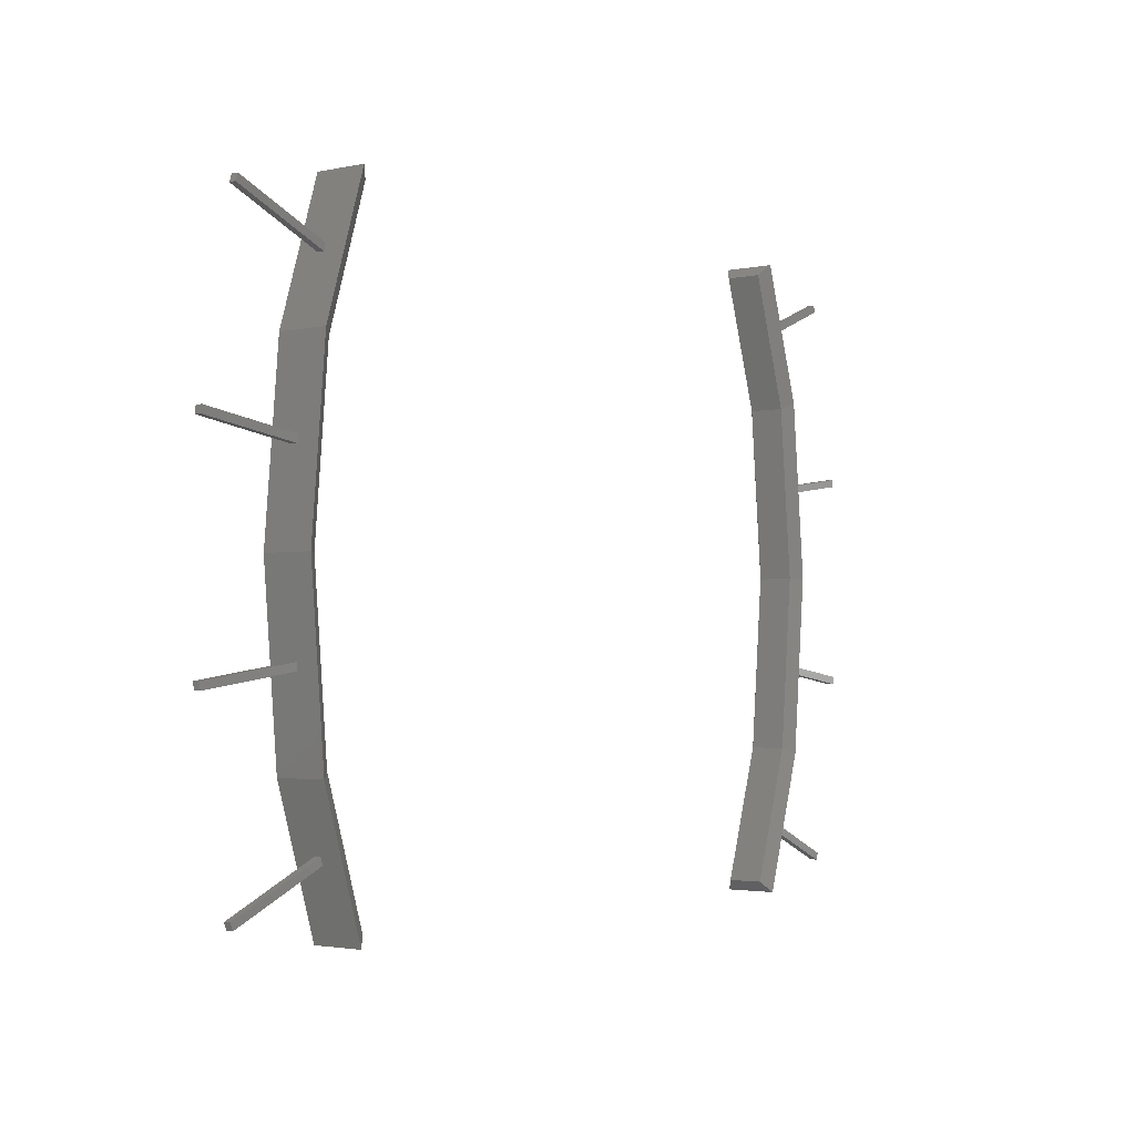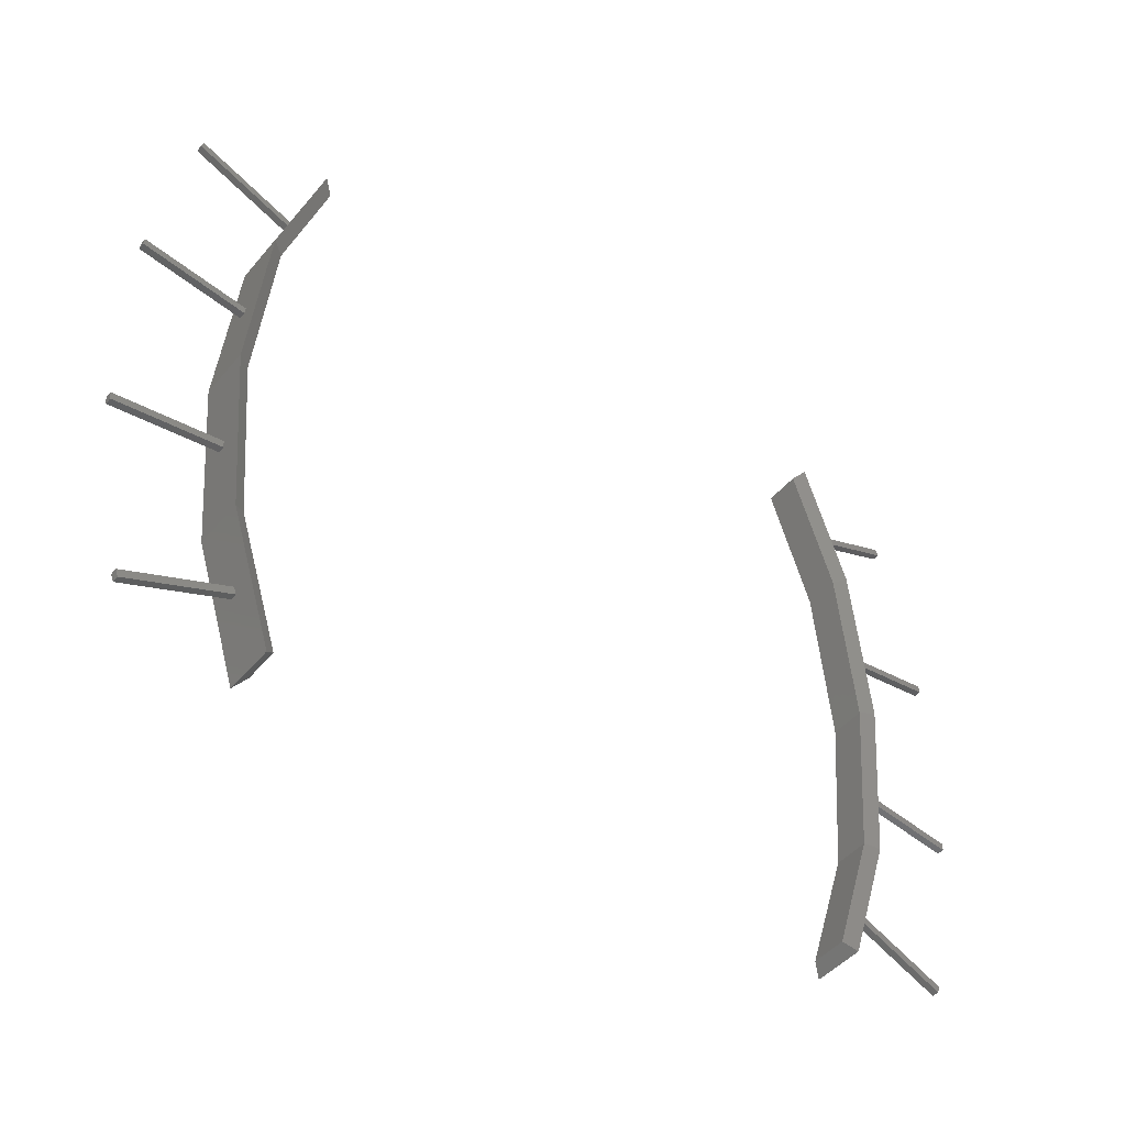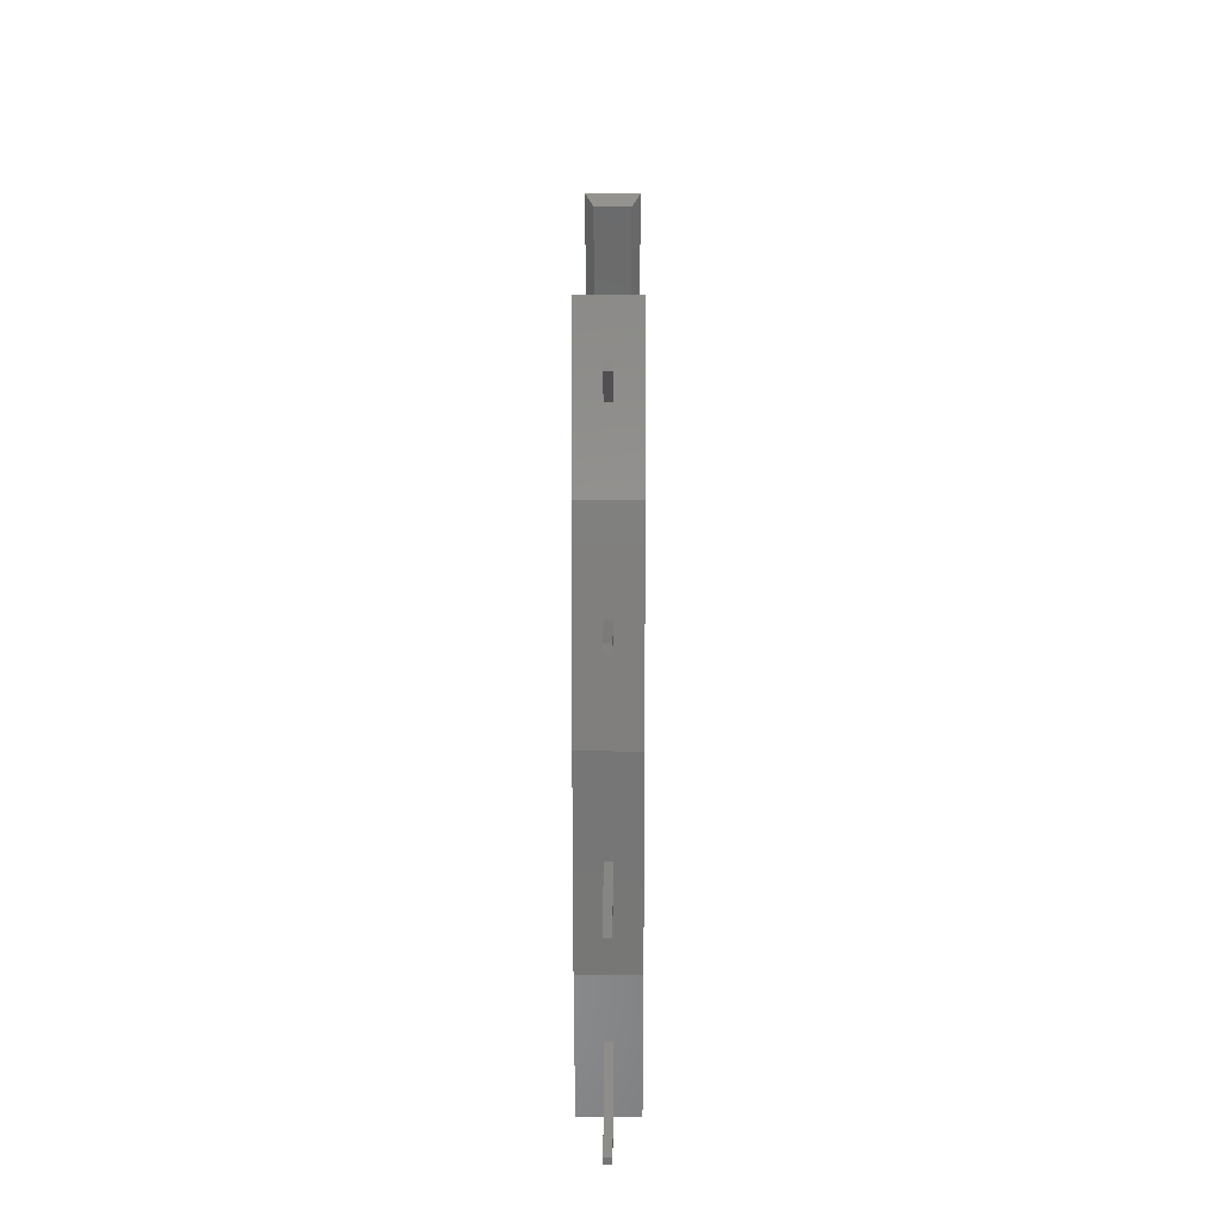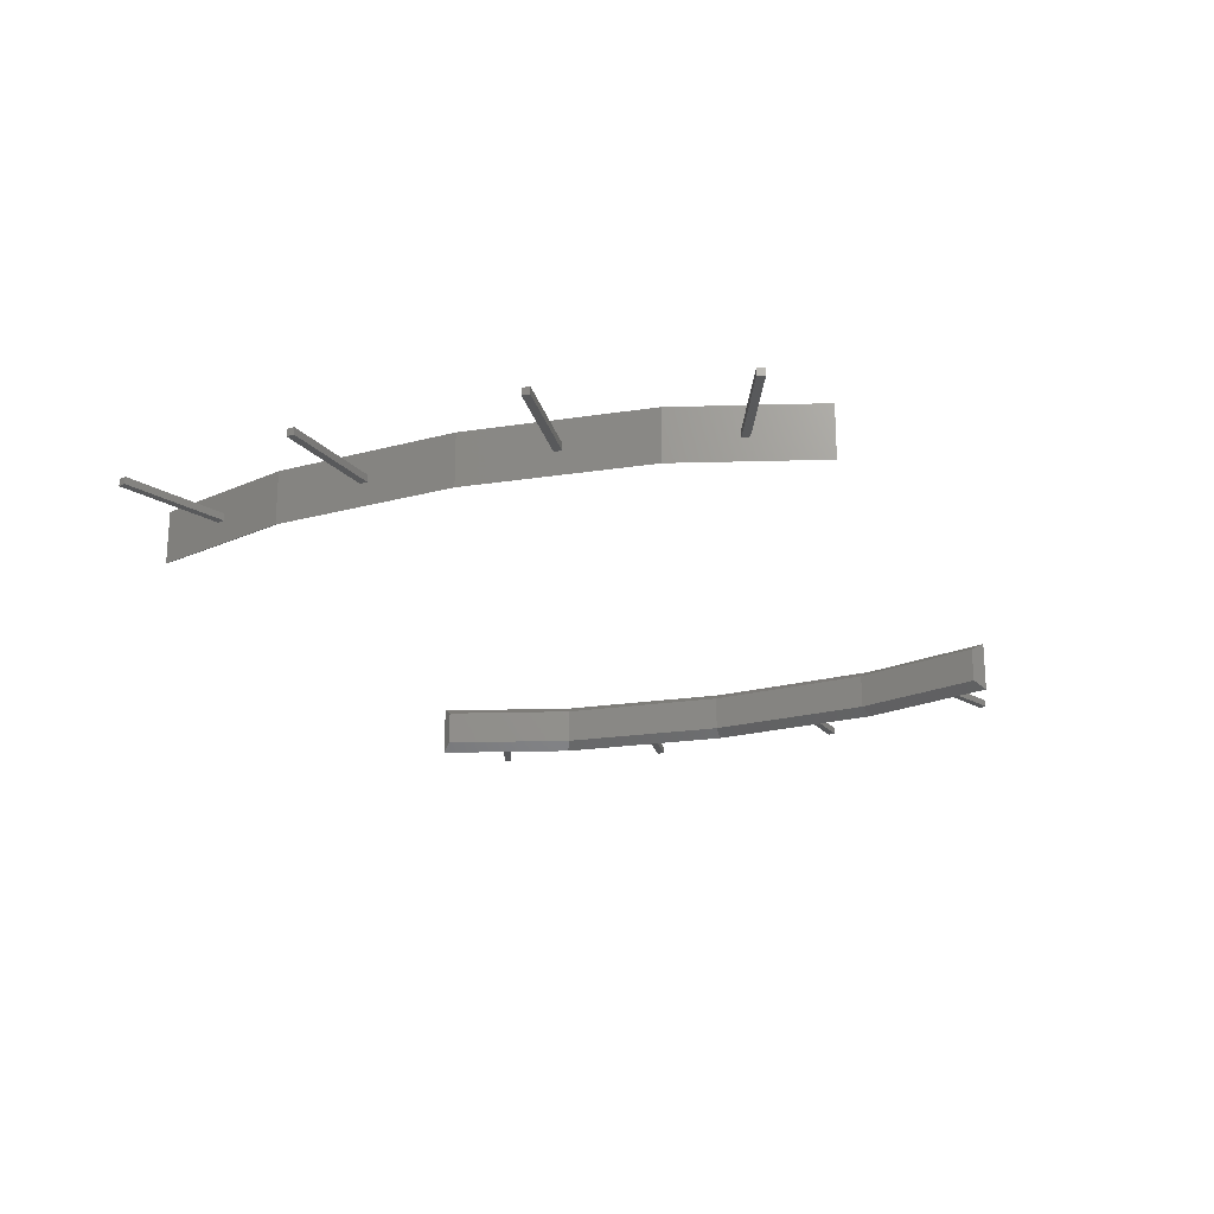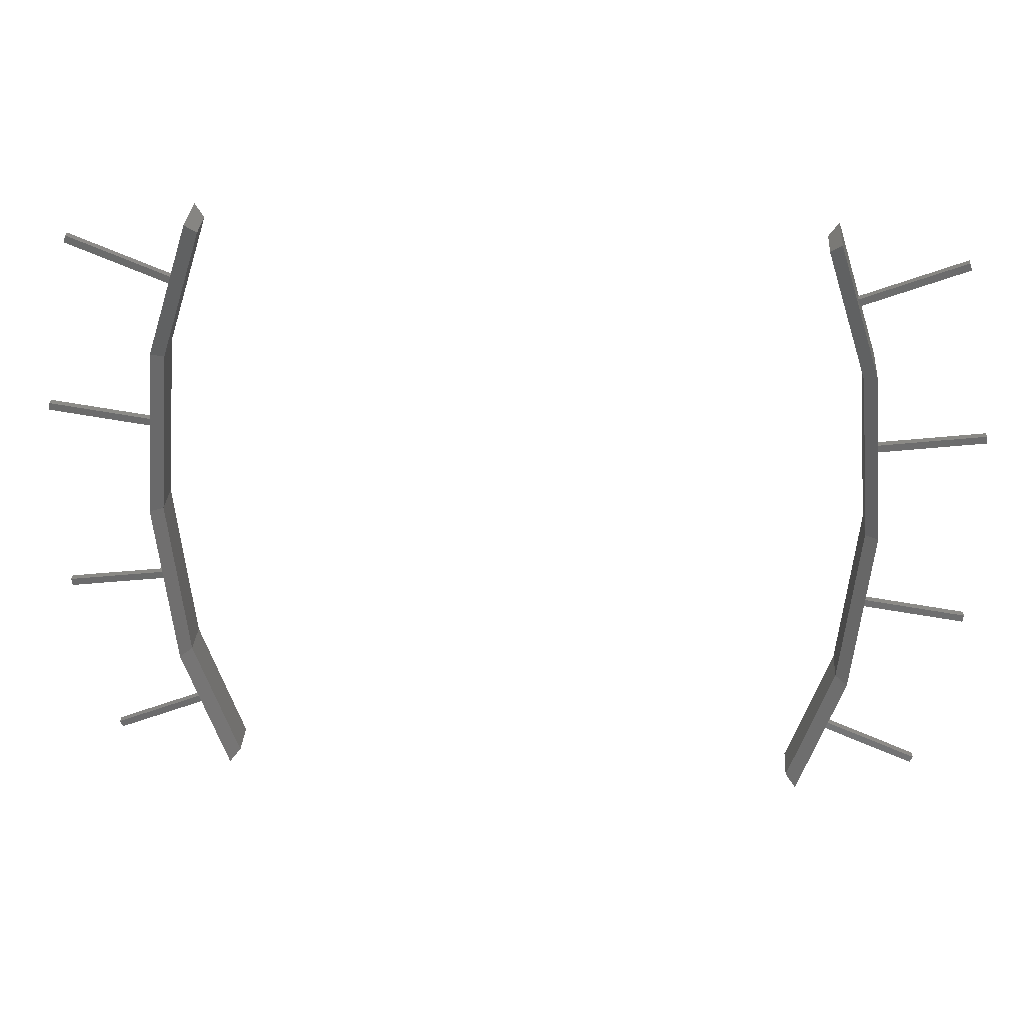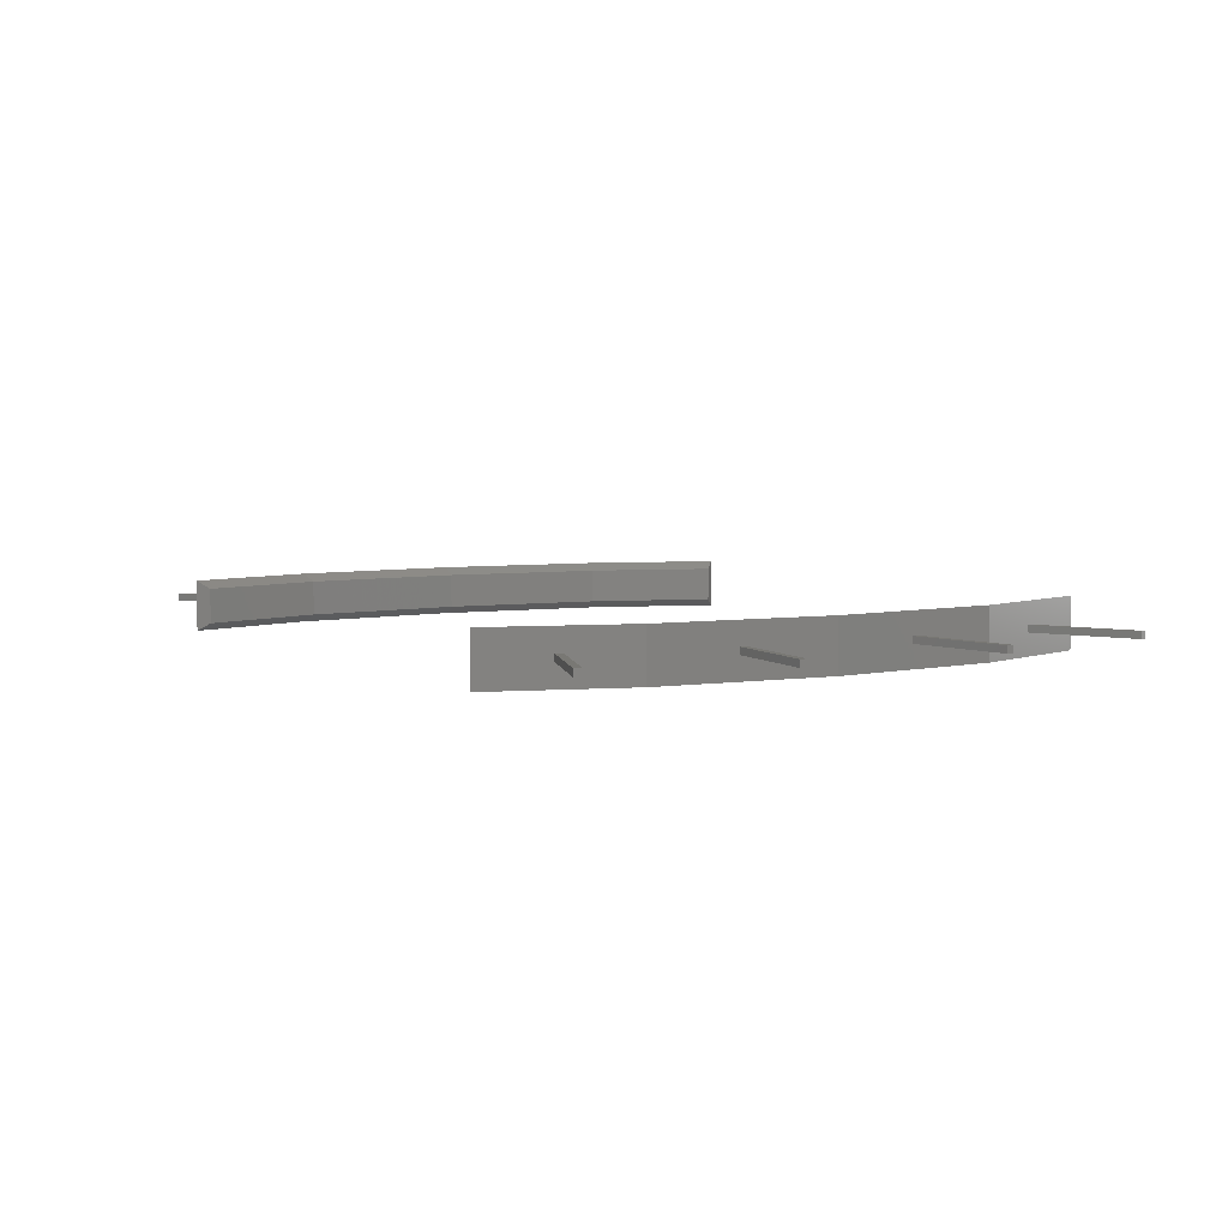
<metadata>
{"format":"stl","ext":"stl","renderer":"f3d","projection":"perspective","resolution":1024,"background":"white","views":[{"elev":-2.4,"azim":-52.7,"up":"+Y"},{"elev":-46.5,"azim":-37.7,"up":"+Y"},{"elev":15.8,"azim":-89.7,"up":"+Y"},{"elev":-21.4,"azim":-69.4,"up":"+Z"},{"elev":31.7,"azim":-175.8,"up":"+Y"},{"elev":4.9,"azim":-121.0,"up":"+Z"}]}
</metadata>
<code>
# stl→obj: 104 verts, 168 faces
v 0.7486 0.3451 0.4875
v 0.7486 0.3451 0.5125
v 0.7375 0.467 0.5125
v 0.7375 0.467 0.4875
v 0.7076 0.5601 0.5125
v 0.7076 0.5601 0.4875
v 0.7459 0.4712 0.5182
v 0.7573 0.3451 0.5182
v 0.7573 0.3451 0.4818
v 0.7459 0.4712 0.4818
v 0.7149 0.5677 0.5182
v 0.7149 0.5677 0.4818
v 0.7076 0.1301 0.5125
v 0.7375 0.2232 0.5125
v 0.7375 0.2232 0.4875
v 0.7076 0.1301 0.4875
v 0.7149 0.1225 0.5182
v 0.7459 0.219 0.5182
v 0.7149 0.1225 0.4818
v 0.7459 0.219 0.4818
v 0.7265 0.5207 0.5024
v 0.7265 0.5207 0.4976
v 0.7282 0.5157 0.4976
v 0.7282 0.5157 0.5024
v 0.7997 0.5505 0.4976
v 0.8014 0.5456 0.4976
v 0.7997 0.5505 0.5024
v 0.8014 0.5456 0.5024
v 0.7478 0.4109 0.5024
v 0.7478 0.4109 0.4976
v 0.7484 0.4056 0.4976
v 0.7484 0.4056 0.5024
v 0.8252 0.4217 0.4976
v 0.8259 0.4164 0.4976
v 0.8252 0.4217 0.5024
v 0.8259 0.4164 0.5024
v 0.7478 0.2793 0.5024
v 0.7484 0.2846 0.5024
v 0.7484 0.2846 0.4976
v 0.7478 0.2793 0.4976
v 0.8259 0.2738 0.4976
v 0.8252 0.2685 0.4976
v 0.8259 0.2738 0.5024
v 0.8252 0.2685 0.5024
v 0.7276 0.1707 0.5024
v 0.7294 0.1757 0.5024
v 0.7294 0.1757 0.4976
v 0.7276 0.1707 0.4976
v 0.8019 0.1441 0.4976
v 0.8001 0.1392 0.4976
v 0.8019 0.1441 0.5024
v 0.8001 0.1392 0.5024
v 0.2625 0.467 0.5125
v 0.2514 0.3451 0.5125
v 0.2514 0.3451 0.4875
v 0.2625 0.467 0.4875
v 0.2924 0.5601 0.5125
v 0.2924 0.5601 0.4875
v 0.2541 0.4712 0.5182
v 0.2541 0.4712 0.4818
v 0.2427 0.3451 0.4818
v 0.2427 0.3451 0.5182
v 0.2851 0.5677 0.5182
v 0.2851 0.5677 0.4818
v 0.2924 0.1301 0.5125
v 0.2924 0.1301 0.4875
v 0.2625 0.2232 0.4875
v 0.2625 0.2232 0.5125
v 0.2541 0.219 0.5182
v 0.2851 0.1225 0.5182
v 0.2541 0.219 0.4818
v 0.2851 0.1225 0.4818
v 0.2735 0.5207 0.5024
v 0.2718 0.5157 0.5024
v 0.2718 0.5157 0.4976
v 0.2735 0.5207 0.4976
v 0.1986 0.5456 0.4976
v 0.2003 0.5505 0.4976
v 0.1986 0.5456 0.5024
v 0.2003 0.5505 0.5024
v 0.2522 0.4109 0.5024
v 0.2516 0.4056 0.5024
v 0.2516 0.4056 0.4976
v 0.2522 0.4109 0.4976
v 0.1741 0.4164 0.4976
v 0.1748 0.4217 0.4976
v 0.1741 0.4164 0.5024
v 0.1748 0.4217 0.5024
v 0.2522 0.2793 0.5024
v 0.2522 0.2793 0.4976
v 0.2516 0.2846 0.4976
v 0.2516 0.2846 0.5024
v 0.1748 0.2685 0.4976
v 0.1741 0.2738 0.4976
v 0.1748 0.2685 0.5024
v 0.1741 0.2738 0.5024
v 0.2724 0.1707 0.5024
v 0.2724 0.1707 0.4976
v 0.2706 0.1757 0.4976
v 0.2706 0.1757 0.5024
v 0.1999 0.1392 0.4976
v 0.1981 0.1441 0.4976
v 0.1999 0.1392 0.5024
v 0.1981 0.1441 0.5024
f 1 2 3
f 3 4 1
f 5 6 4
f 4 3 5
f 7 8 9
f 9 10 7
f 11 7 10
f 10 12 11
f 1 4 10
f 10 9 1
f 4 6 12
f 12 10 4
f 3 2 8
f 8 7 3
f 5 3 7
f 7 11 5
f 13 14 15
f 15 16 13
f 13 17 18
f 18 14 13
f 17 19 20
f 20 18 17
f 15 20 19
f 19 16 15
f 18 20 9
f 9 8 18
f 20 15 1
f 1 9 20
f 2 1 15
f 15 14 2
f 8 2 14
f 14 18 8
f 17 13 16
f 16 19 17
f 6 5 11
f 11 12 6
f 21 22 23
f 23 24 21
f 22 25 26
f 26 23 22
f 25 27 28
f 28 26 25
f 27 21 24
f 24 28 27
f 24 23 26
f 26 28 24
f 27 25 22
f 22 21 27
f 29 30 31
f 31 32 29
f 30 33 34
f 34 31 30
f 33 35 36
f 36 34 33
f 35 29 32
f 32 36 35
f 32 31 34
f 34 36 32
f 35 33 30
f 30 29 35
f 37 38 39
f 39 40 37
f 40 39 41
f 41 42 40
f 42 41 43
f 43 44 42
f 44 43 38
f 38 37 44
f 38 43 41
f 41 39 38
f 44 37 40
f 40 42 44
f 45 46 47
f 47 48 45
f 48 47 49
f 49 50 48
f 50 49 51
f 51 52 50
f 52 51 46
f 46 45 52
f 46 51 49
f 49 47 46
f 52 45 48
f 48 50 52
f 53 54 55
f 55 56 53
f 57 53 56
f 56 58 57
f 59 60 61
f 61 62 59
f 63 64 60
f 60 59 63
f 55 61 60
f 60 56 55
f 56 60 64
f 64 58 56
f 53 59 62
f 62 54 53
f 57 63 59
f 59 53 57
f 65 66 67
f 67 68 65
f 65 68 69
f 69 70 65
f 70 69 71
f 71 72 70
f 67 66 72
f 72 71 67
f 69 62 61
f 61 71 69
f 71 61 55
f 55 67 71
f 67 55 54
f 54 68 67
f 68 54 62
f 62 69 68
f 70 72 66
f 66 65 70
f 58 64 63
f 63 57 58
f 73 74 75
f 75 76 73
f 76 75 77
f 77 78 76
f 78 77 79
f 79 80 78
f 80 79 74
f 74 73 80
f 74 79 77
f 77 75 74
f 80 73 76
f 76 78 80
f 81 82 83
f 83 84 81
f 84 83 85
f 85 86 84
f 86 85 87
f 87 88 86
f 88 87 82
f 82 81 88
f 82 87 85
f 85 83 82
f 88 81 84
f 84 86 88
f 89 90 91
f 91 92 89
f 90 93 94
f 94 91 90
f 93 95 96
f 96 94 93
f 95 89 92
f 92 96 95
f 92 91 94
f 94 96 92
f 95 93 90
f 90 89 95
f 97 98 99
f 99 100 97
f 98 101 102
f 102 99 98
f 101 103 104
f 104 102 101
f 103 97 100
f 100 104 103
f 100 99 102
f 102 104 100
f 103 101 98
f 98 97 103

</code>
